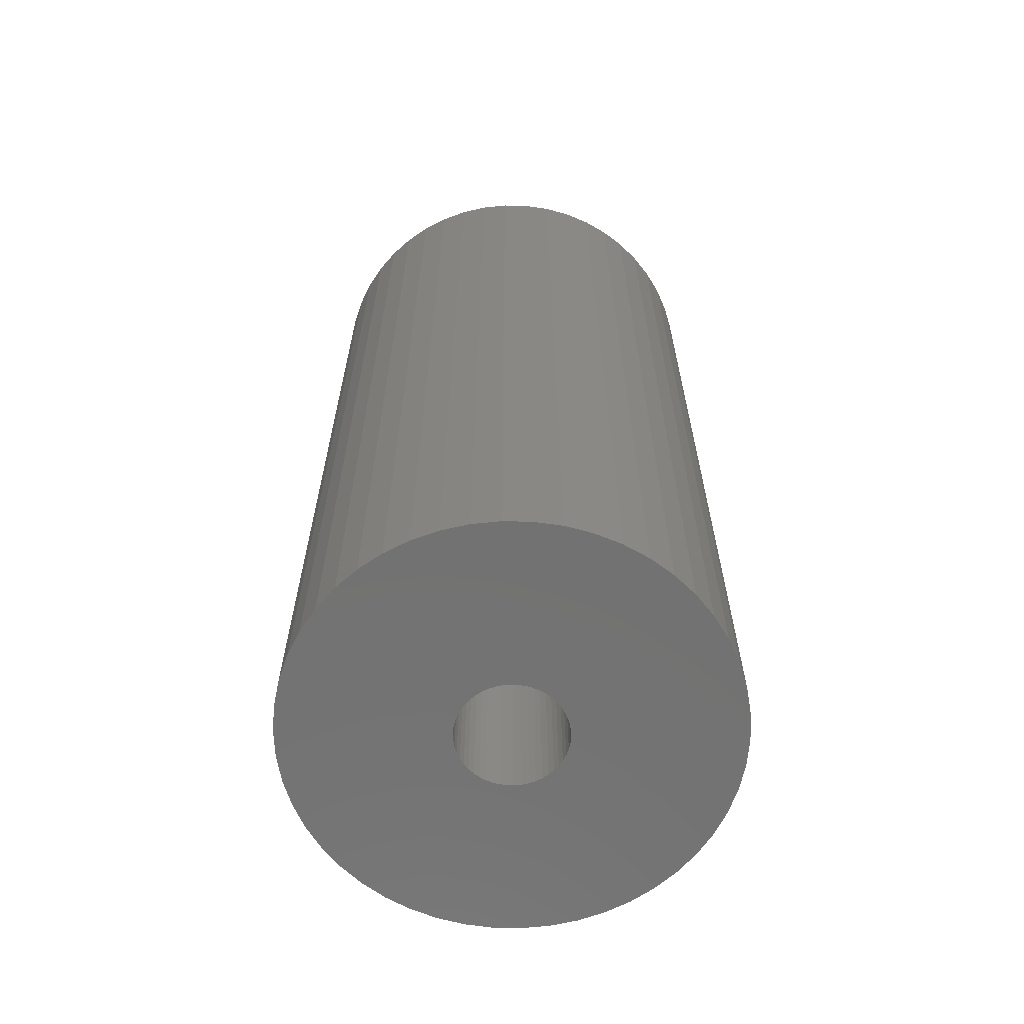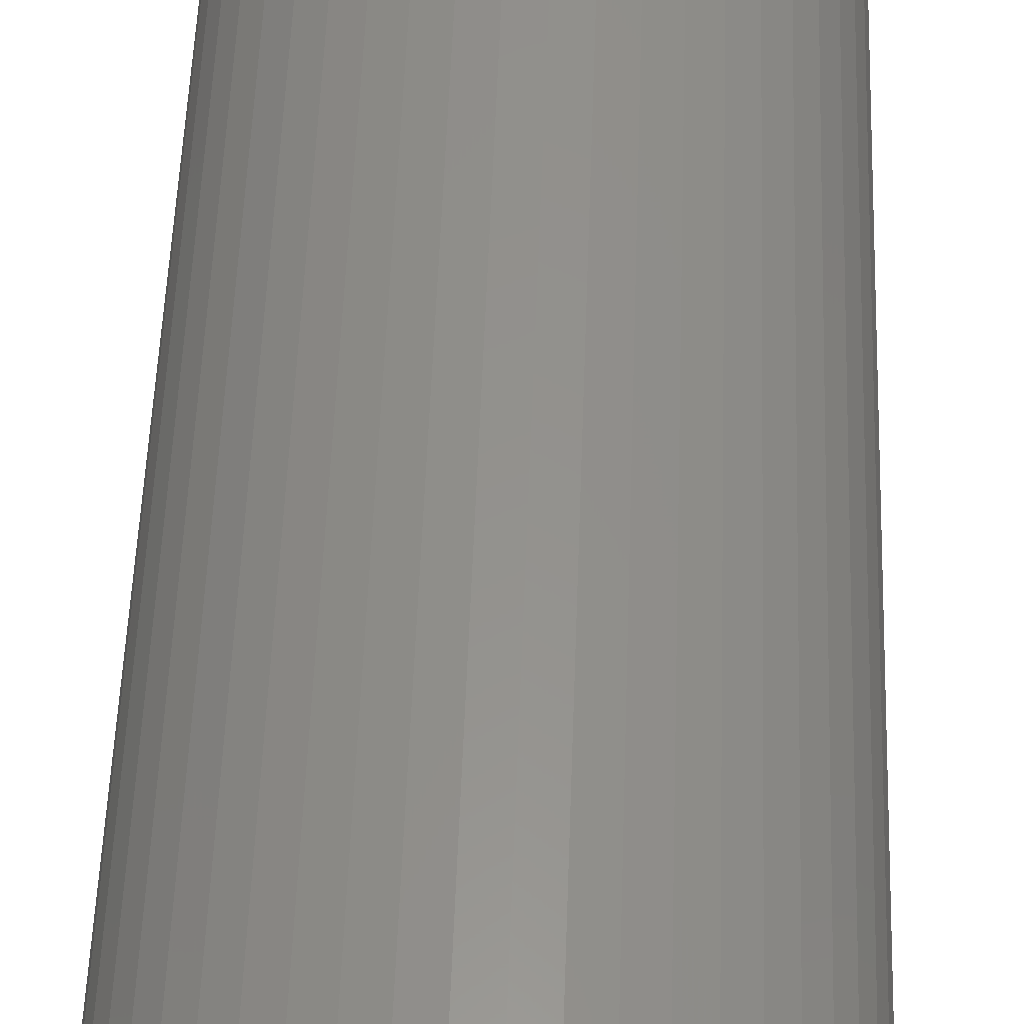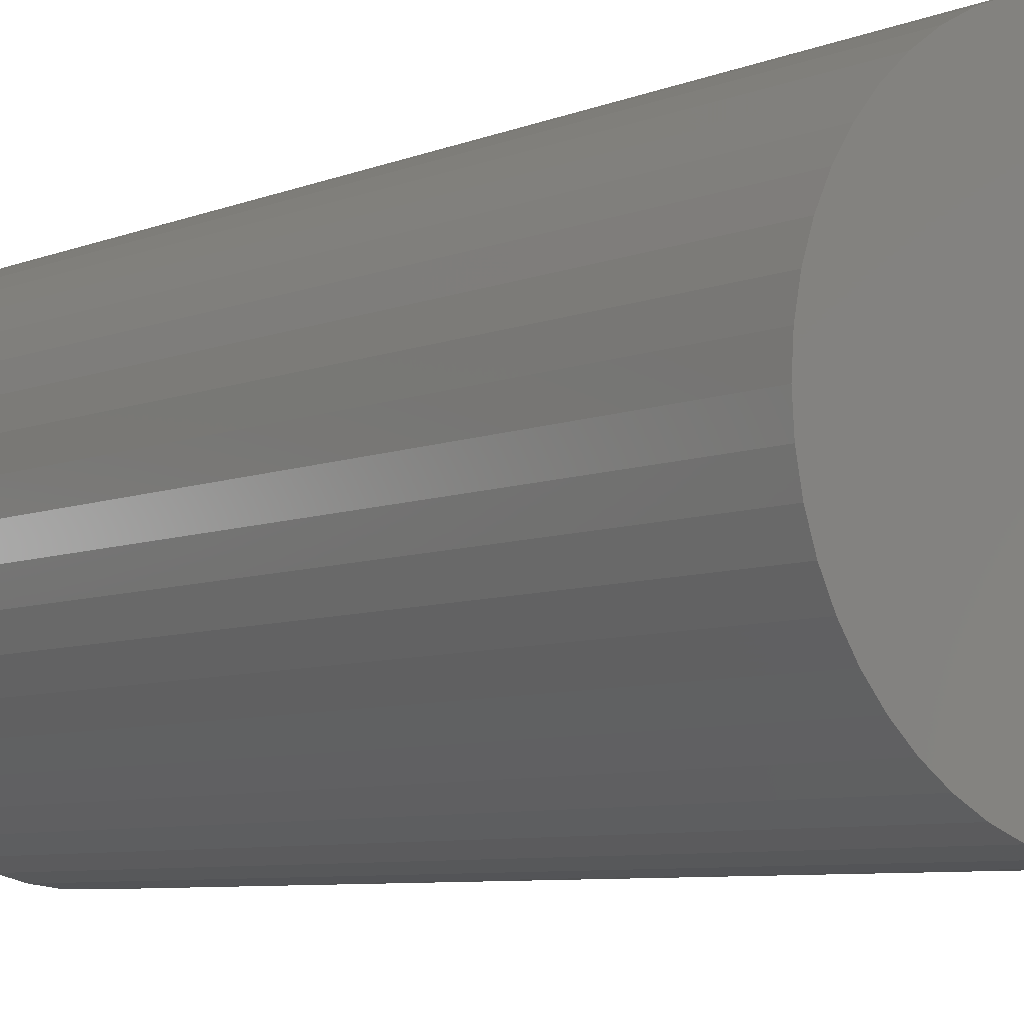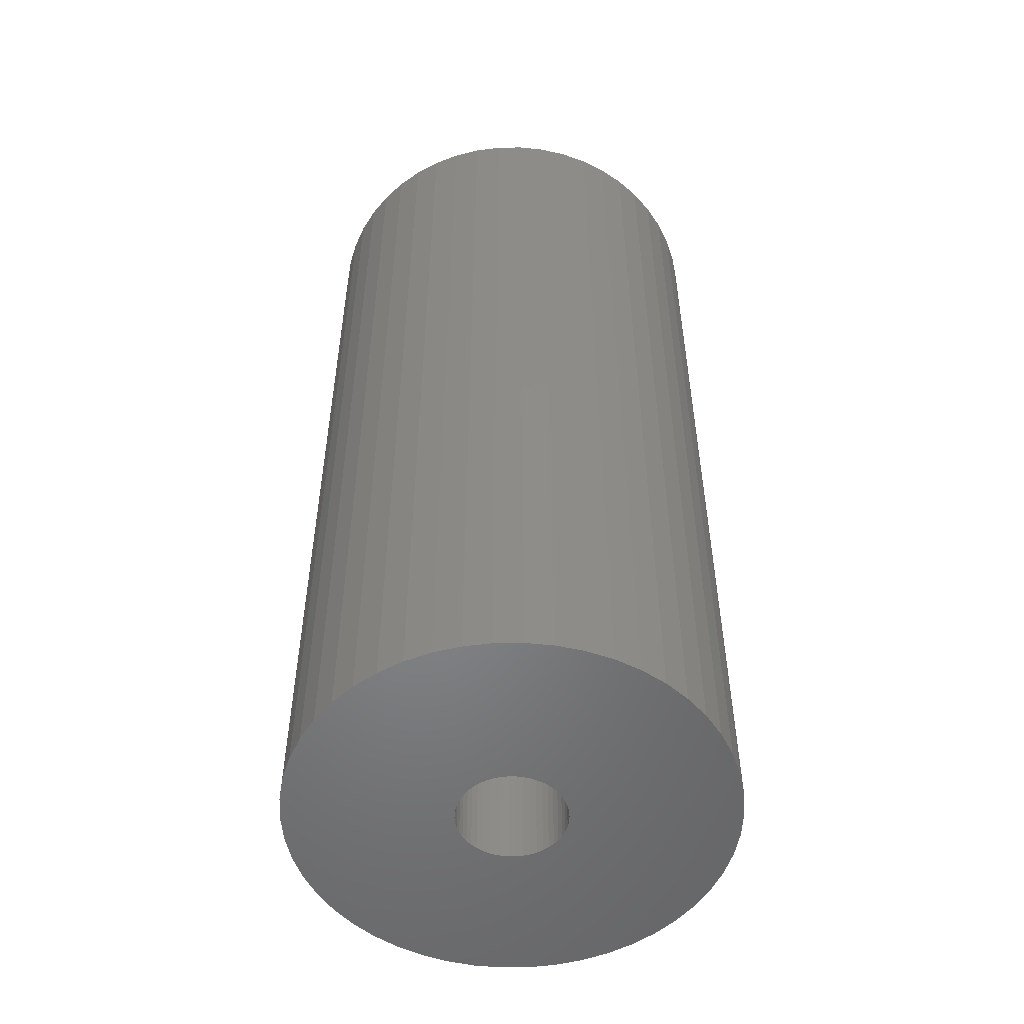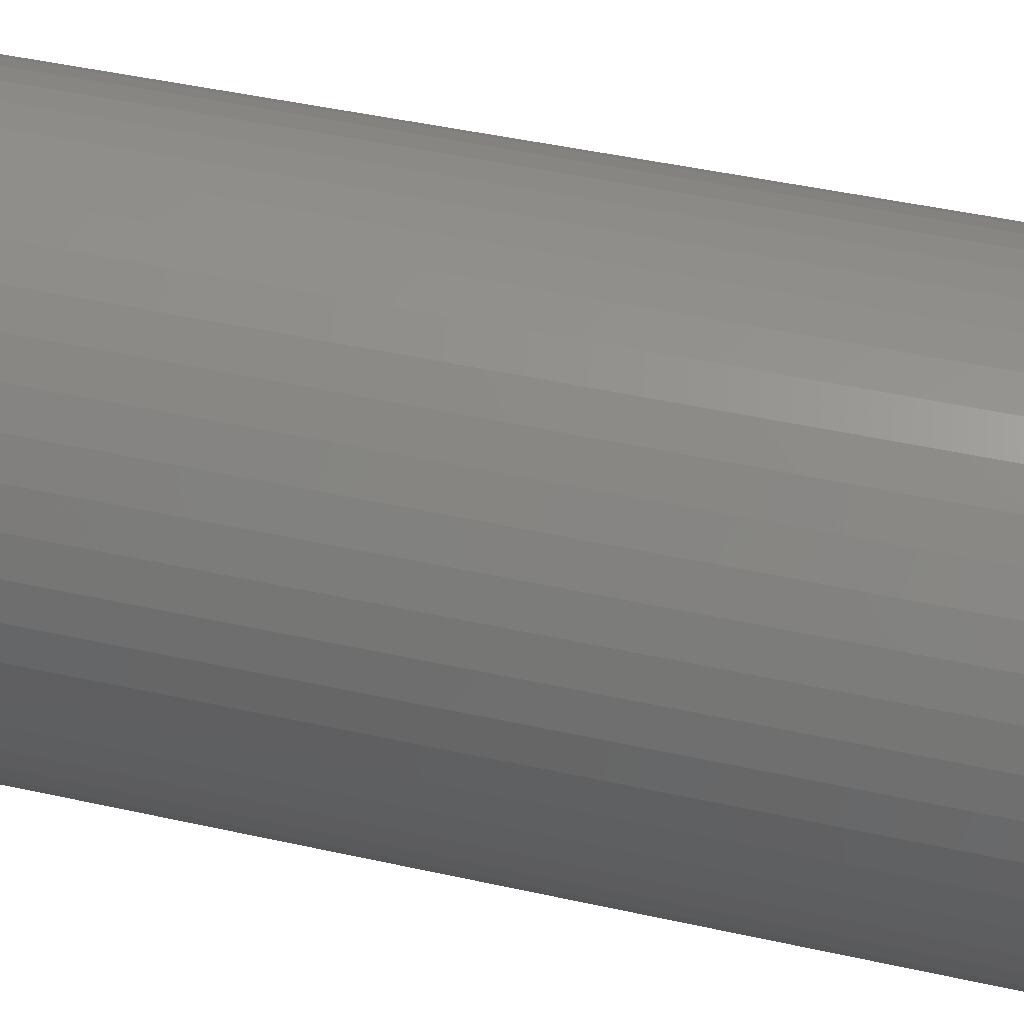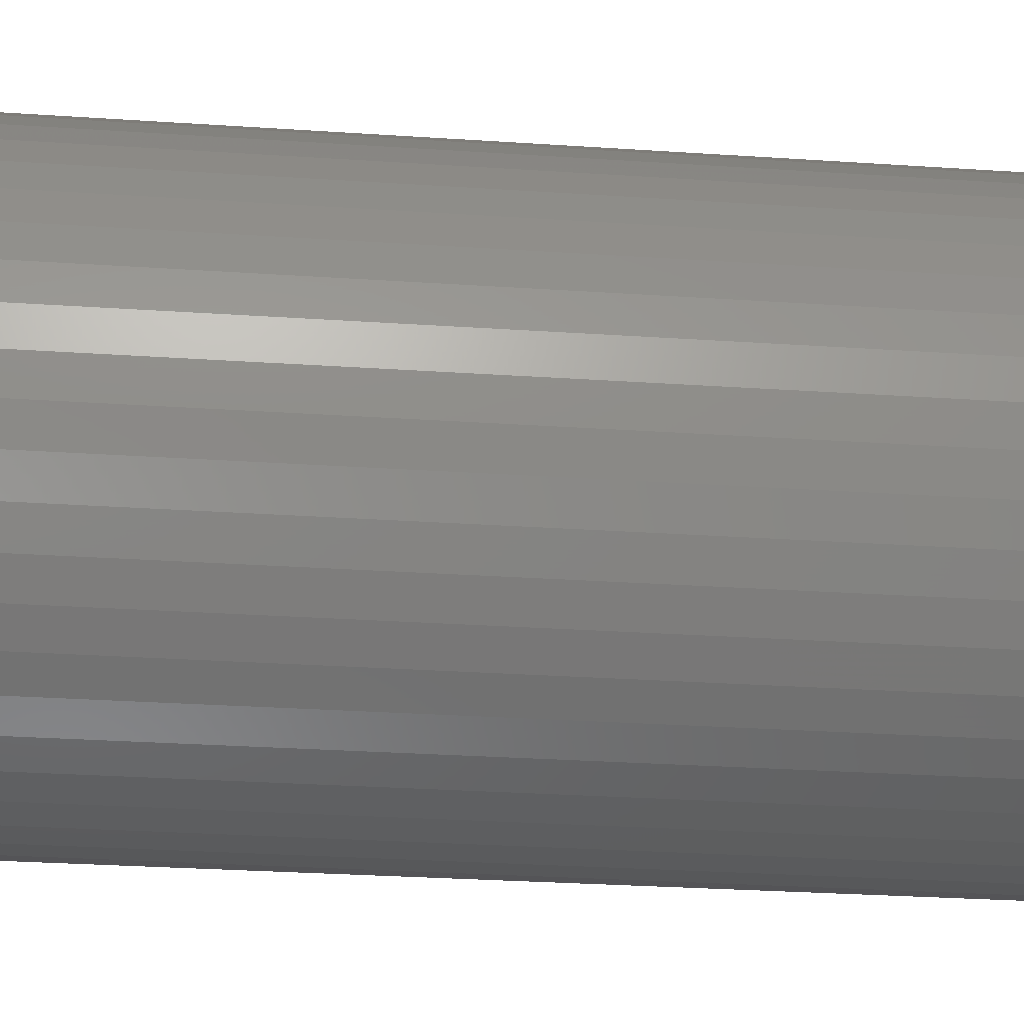
<metadata>
{"format":"stl","ext":"stl","renderer":"f3d","projection":"perspective","resolution":1024,"background":"white","views":[{"elev":-64.3,"azim":128.4,"up":"+Z"},{"elev":55.4,"azim":2.1,"up":"+Y"},{"elev":-6.7,"azim":140.9,"up":"+Y"},{"elev":-52.5,"azim":173.6,"up":"+Z"},{"elev":44.3,"azim":104.7,"up":"+Y"},{"elev":-26.7,"azim":-96.2,"up":"+Y"}]}
</metadata>
<code>
# stl→obj: 200 verts, 400 faces
v 6.25 0 13.5
v 6.201 0.7833 -13.5
v 6.201 0.7833 13.5
v 6.25 0 -13.5
v -6.25 0 -13.5
v -6.201 0.7833 13.5
v -6.201 0.7833 -13.5
v -6.25 0 13.5
v 0.3924 6.238 -13.5
v -0.3924 6.238 13.5
v 0.3924 6.238 13.5
v -0.3924 6.238 -13.5
v -0.3924 -6.238 -13.5
v 0.3924 -6.238 13.5
v -0.3924 -6.238 13.5
v 0.3924 -6.238 -13.5
v 4.556 4.278 -13.5
v 3.984 4.816 13.5
v 4.556 4.278 13.5
v 3.984 4.816 -13.5
v -3.984 4.816 -13.5
v -4.556 4.278 13.5
v -3.984 4.816 13.5
v -4.556 4.278 -13.5
v -1.931 5.944 -13.5
v -2.661 5.655 13.5
v -1.931 5.944 13.5
v -2.661 5.655 -13.5
v 5.811 2.301 13.5
v 5.477 3.011 -13.5
v 5.477 3.011 13.5
v 5.811 2.301 -13.5
v 5.056 3.674 -13.5
v 5.056 3.674 13.5
v 2.661 5.655 -13.5
v 1.931 5.944 13.5
v 2.661 5.655 13.5
v 1.931 5.944 -13.5
v 1.171 6.139 13.5
v 1.171 6.139 -13.5
v 3.349 5.277 -13.5
v 3.349 5.277 13.5
v -5.811 2.301 -13.5
v -5.477 3.011 13.5
v -5.477 3.011 -13.5
v -5.811 2.301 13.5
v -5.056 3.674 -13.5
v -5.056 3.674 13.5
v -6.054 1.554 -13.5
v -6.054 1.554 13.5
v -3.349 5.277 13.5
v -3.349 5.277 -13.5
v -1.171 6.139 13.5
v -1.171 6.139 -13.5
v 1.171 -6.139 13.5
v 1.171 -6.139 -13.5
v 1.931 -5.944 -13.5
v 2.661 -5.655 13.5
v 1.931 -5.944 13.5
v 2.661 -5.655 -13.5
v 6.054 1.554 13.5
v 6.054 1.554 -13.5
v 1.55 0 13.5
v 1.538 0.1943 13.5
v 6.201 -0.7833 13.5
v 1.501 0.3855 13.5
v 1.538 -0.1943 13.5
v 1.441 0.5706 13.5
v 6.054 -1.554 13.5
v 1.358 0.7467 13.5
v 1.501 -0.3855 13.5
v 1.254 0.9111 13.5
v 5.811 -2.301 13.5
v 1.13 1.061 13.5
v 1.441 -0.5706 13.5
v 0.988 1.194 13.5
v 5.477 -3.011 13.5
v 0.8305 1.309 13.5
v 1.358 -0.7467 13.5
v 0.66 1.402 13.5
v 5.056 -3.674 13.5
v 1.254 -0.9111 13.5
v 0.479 1.474 13.5
v 0.2904 1.523 13.5
v 0.09732 1.547 13.5
v -0.09732 1.547 13.5
v -0.2904 1.523 13.5
v -0.479 1.474 13.5
v -0.66 1.402 13.5
v -0.8305 1.309 13.5
v -0.988 1.194 13.5
v -1.13 1.061 13.5
v -1.254 0.9111 13.5
v 4.556 -4.278 13.5
v 1.13 -1.061 13.5
v 3.984 -4.816 13.5
v 0.988 -1.194 13.5
v 3.349 -5.277 13.5
v 0.8305 -1.309 13.5
v 0.66 -1.402 13.5
v 0.479 -1.474 13.5
v 0.2904 -1.523 13.5
v 0.09732 -1.547 13.5
v -0.09732 -1.547 13.5
v -0.2904 -1.523 13.5
v -1.171 -6.139 13.5
v -0.479 -1.474 13.5
v -1.931 -5.944 13.5
v -0.66 -1.402 13.5
v -2.661 -5.655 13.5
v -0.8305 -1.309 13.5
v -3.349 -5.277 13.5
v -0.988 -1.194 13.5
v -3.984 -4.816 13.5
v -1.13 -1.061 13.5
v -4.556 -4.278 13.5
v -1.254 -0.9111 13.5
v -5.056 -3.674 13.5
v -1.358 -0.7467 13.5
v -5.477 -3.011 13.5
v -1.441 -0.5706 13.5
v -5.811 -2.301 13.5
v -1.501 -0.3855 13.5
v -6.054 -1.554 13.5
v -1.538 -0.1943 13.5
v -6.201 -0.7833 13.5
v -1.55 0 13.5
v -1.358 0.7467 13.5
v -1.441 0.5706 13.5
v -1.501 0.3855 13.5
v -1.538 0.1943 13.5
v 6.201 -0.7833 -13.5
v 5.056 -3.674 -13.5
v 4.556 -4.278 -13.5
v 6.054 -1.554 -13.5
v 5.811 -2.301 -13.5
v -5.477 -3.011 -13.5
v -5.811 -2.301 -13.5
v 1.55 0 -13.5
v 1.538 -0.1943 -13.5
v 1.501 -0.3855 -13.5
v 1.538 0.1943 -13.5
v 1.441 -0.5706 -13.5
v 5.477 -3.011 -13.5
v 1.358 -0.7467 -13.5
v 1.501 0.3855 -13.5
v 1.254 -0.9111 -13.5
v 1.13 -1.061 -13.5
v 3.984 -4.816 -13.5
v 1.441 0.5706 -13.5
v 0.988 -1.194 -13.5
v 3.349 -5.277 -13.5
v 0.8305 -1.309 -13.5
v 1.358 0.7467 -13.5
v 0.66 -1.402 -13.5
v 1.254 0.9111 -13.5
v 0.479 -1.474 -13.5
v 0.2904 -1.523 -13.5
v 0.09732 -1.547 -13.5
v -0.09732 -1.547 -13.5
v -0.2904 -1.523 -13.5
v -1.171 -6.139 -13.5
v -0.479 -1.474 -13.5
v -1.931 -5.944 -13.5
v -0.66 -1.402 -13.5
v -2.661 -5.655 -13.5
v -0.8305 -1.309 -13.5
v -3.349 -5.277 -13.5
v -0.988 -1.194 -13.5
v -3.984 -4.816 -13.5
v -1.13 -1.061 -13.5
v -4.556 -4.278 -13.5
v -1.254 -0.9111 -13.5
v -5.056 -3.674 -13.5
v 1.13 1.061 -13.5
v 0.988 1.194 -13.5
v 0.8305 1.309 -13.5
v 0.66 1.402 -13.5
v 0.479 1.474 -13.5
v 0.2904 1.523 -13.5
v 0.09732 1.547 -13.5
v -0.09732 1.547 -13.5
v -0.2904 1.523 -13.5
v -0.479 1.474 -13.5
v -0.66 1.402 -13.5
v -0.8305 1.309 -13.5
v -0.988 1.194 -13.5
v -1.13 1.061 -13.5
v -1.254 0.9111 -13.5
v -1.358 0.7467 -13.5
v -1.441 0.5706 -13.5
v -1.501 0.3855 -13.5
v -1.538 0.1943 -13.5
v -1.55 0 -13.5
v -1.358 -0.7467 -13.5
v -1.441 -0.5706 -13.5
v -1.501 -0.3855 -13.5
v -6.054 -1.554 -13.5
v -1.538 -0.1943 -13.5
v -6.201 -0.7833 -13.5
f 1 2 3
f 2 1 4
f 5 6 7
f 6 5 8
f 9 10 11
f 10 9 12
f 13 14 15
f 14 13 16
f 17 18 19
f 18 17 20
f 21 22 23
f 22 21 24
f 25 26 27
f 26 25 28
f 29 30 31
f 30 29 32
f 31 33 34
f 33 31 30
f 35 36 37
f 36 35 38
f 38 39 36
f 39 38 40
f 41 37 42
f 37 41 35
f 43 44 45
f 44 43 46
f 47 22 24
f 22 47 48
f 49 46 43
f 46 49 50
f 28 51 26
f 51 28 52
f 12 53 10
f 53 12 54
f 16 55 14
f 55 16 56
f 57 58 59
f 58 57 60
f 61 32 29
f 32 61 62
f 3 62 61
f 62 3 2
f 34 17 19
f 17 34 33
f 40 11 39
f 11 40 9
f 20 42 18
f 42 20 41
f 45 48 47
f 48 45 44
f 7 50 49
f 50 7 6
f 63 1 3
f 64 3 61
f 1 63 65
f 66 61 29
f 67 65 63
f 68 29 31
f 65 67 69
f 70 31 34
f 71 69 67
f 72 34 19
f 69 71 73
f 74 19 18
f 75 73 71
f 76 18 42
f 73 75 77
f 78 42 37
f 79 77 75
f 80 37 36
f 77 79 81
f 82 81 79
f 3 64 63
f 61 66 64
f 29 68 66
f 31 70 68
f 34 72 70
f 83 36 39
f 19 74 72
f 18 76 74
f 42 78 76
f 37 80 78
f 36 83 80
f 84 39 11
f 39 84 83
f 11 85 84
f 11 86 85
f 10 86 11
f 86 10 87
f 53 87 10
f 87 53 88
f 27 88 53
f 88 27 89
f 26 89 27
f 89 26 90
f 51 90 26
f 90 51 91
f 23 91 51
f 91 23 92
f 22 92 23
f 92 22 93
f 48 93 22
f 81 82 94
f 95 94 82
f 94 95 96
f 97 96 95
f 96 97 98
f 99 98 97
f 98 99 58
f 100 58 99
f 58 100 59
f 101 59 100
f 59 101 55
f 102 55 101
f 55 102 14
f 103 14 102
f 104 14 103
f 15 104 105
f 104 15 14
f 106 105 107
f 108 107 109
f 110 109 111
f 112 111 113
f 114 113 115
f 105 106 15
f 116 115 117
f 118 117 119
f 120 119 121
f 122 121 123
f 124 123 125
f 126 125 127
f 93 48 128
f 107 108 106
f 44 128 48
f 109 110 108
f 128 44 129
f 111 112 110
f 46 129 44
f 113 114 112
f 129 46 130
f 115 116 114
f 50 130 46
f 117 118 116
f 130 50 131
f 119 120 118
f 6 131 50
f 121 122 120
f 131 6 127
f 123 124 122
f 8 127 6
f 125 126 124
f 127 8 126
f 52 23 51
f 23 52 21
f 54 27 53
f 27 54 25
f 65 4 1
f 4 65 132
f 94 133 81
f 133 94 134
f 73 135 69
f 135 73 136
f 69 132 65
f 132 69 135
f 137 122 138
f 122 137 120
f 139 4 132
f 140 132 135
f 4 139 2
f 141 135 136
f 142 2 139
f 143 136 144
f 2 142 62
f 145 144 133
f 146 62 142
f 147 133 134
f 62 146 32
f 148 134 149
f 150 32 146
f 151 149 152
f 32 150 30
f 153 152 60
f 154 30 150
f 155 60 57
f 30 154 33
f 156 33 154
f 132 140 139
f 135 141 140
f 136 143 141
f 144 145 143
f 133 147 145
f 157 57 56
f 134 148 147
f 149 151 148
f 152 153 151
f 60 155 153
f 57 157 155
f 158 56 16
f 56 158 157
f 16 159 158
f 16 160 159
f 13 160 16
f 160 13 161
f 162 161 13
f 161 162 163
f 164 163 162
f 163 164 165
f 166 165 164
f 165 166 167
f 168 167 166
f 167 168 169
f 170 169 168
f 169 170 171
f 172 171 170
f 171 172 173
f 174 173 172
f 33 156 17
f 175 17 156
f 17 175 20
f 176 20 175
f 20 176 41
f 177 41 176
f 41 177 35
f 178 35 177
f 35 178 38
f 179 38 178
f 38 179 40
f 180 40 179
f 40 180 9
f 181 9 180
f 182 9 181
f 12 182 183
f 182 12 9
f 54 183 184
f 25 184 185
f 28 185 186
f 52 186 187
f 21 187 188
f 183 54 12
f 24 188 189
f 47 189 190
f 45 190 191
f 43 191 192
f 49 192 193
f 7 193 194
f 173 174 195
f 184 25 54
f 137 195 174
f 185 28 25
f 195 137 196
f 186 52 28
f 138 196 137
f 187 21 52
f 196 138 197
f 188 24 21
f 198 197 138
f 189 47 24
f 197 198 199
f 190 45 47
f 200 199 198
f 191 43 45
f 199 200 194
f 192 49 43
f 5 194 200
f 193 7 49
f 194 5 7
f 60 98 58
f 98 60 152
f 81 144 77
f 144 81 133
f 138 124 198
f 124 138 122
f 56 59 55
f 59 56 57
f 77 136 73
f 136 77 144
f 162 15 106
f 15 162 13
f 166 108 110
f 108 166 164
f 164 106 108
f 106 164 162
f 172 118 174
f 118 172 116
f 172 114 116
f 114 172 170
f 198 126 200
f 126 198 124
f 200 8 5
f 8 200 126
f 149 94 96
f 94 149 134
f 152 96 98
f 96 152 149
f 168 110 112
f 110 168 166
f 170 112 114
f 112 170 168
f 174 120 137
f 120 174 118
f 150 70 154
f 70 150 68
f 130 191 129
f 191 130 192
f 154 72 156
f 72 154 70
f 179 80 83
f 80 179 178
f 185 88 89
f 88 185 184
f 129 190 128
f 190 129 191
f 141 67 140
f 67 141 71
f 181 84 85
f 84 181 180
f 177 76 78
f 76 177 176
f 131 192 130
f 192 131 193
f 93 188 92
f 188 93 189
f 186 89 90
f 89 186 185
f 184 87 88
f 87 184 183
f 139 64 142
f 64 139 63
f 143 71 141
f 71 143 75
f 169 115 113
f 115 169 171
f 158 103 102
f 103 158 159
f 151 99 97
f 99 151 153
f 142 66 146
f 66 142 64
f 146 68 150
f 68 146 66
f 176 74 76
f 74 176 175
f 156 74 175
f 74 156 72
f 182 85 86
f 85 182 181
f 180 83 84
f 83 180 179
f 178 78 80
f 78 178 177
f 127 193 131
f 193 127 194
f 128 189 93
f 189 128 190
f 183 86 87
f 86 183 182
f 187 90 91
f 90 187 186
f 188 91 92
f 91 188 187
f 140 63 139
f 63 140 67
f 147 79 145
f 79 147 82
f 115 173 117
f 173 115 171
f 157 102 101
f 102 157 158
f 145 75 143
f 75 145 79
f 161 107 105
f 107 161 163
f 160 105 104
f 105 160 161
f 125 194 127
f 194 125 199
f 121 197 123
f 197 121 196
f 153 100 99
f 100 153 155
f 148 82 147
f 82 148 95
f 159 104 103
f 104 159 160
f 165 111 109
f 111 165 167
f 123 199 125
f 199 123 197
f 117 195 119
f 195 117 173
f 119 196 121
f 196 119 195
f 155 101 100
f 101 155 157
f 148 97 95
f 97 148 151
f 167 113 111
f 113 167 169
f 163 109 107
f 109 163 165

</code>
